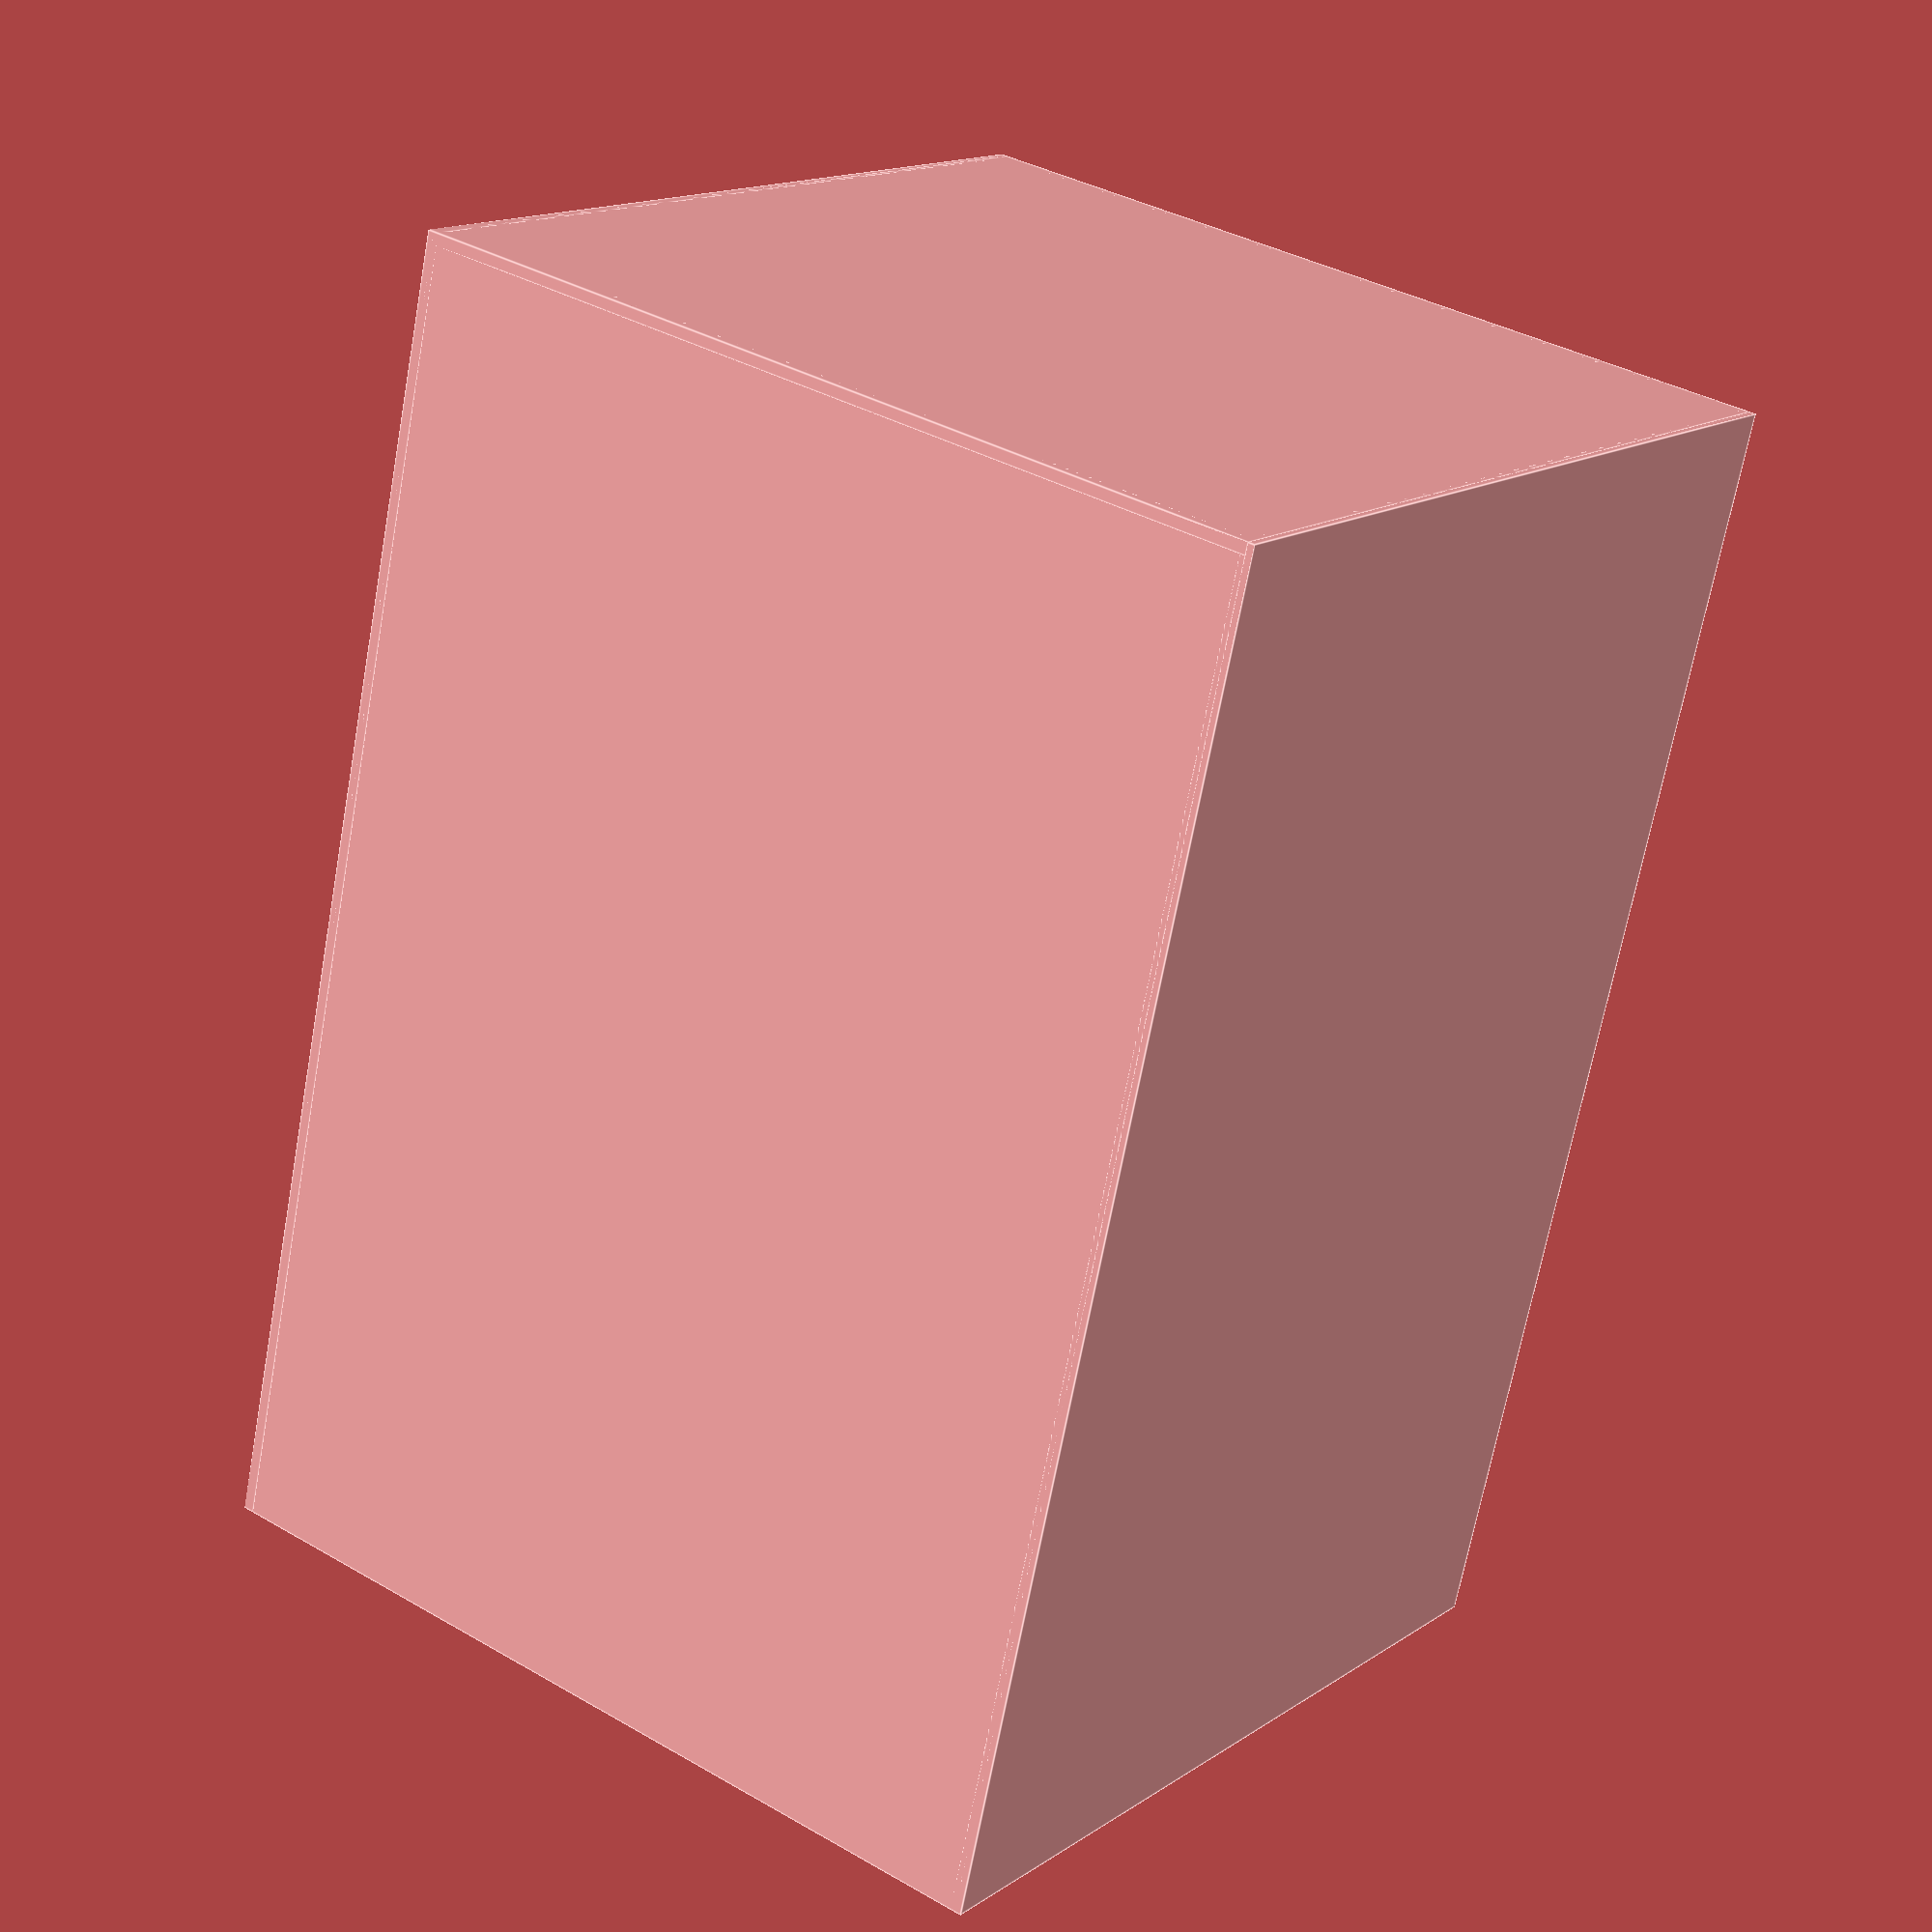
<openscad>
//Create weatherproofing box

//set variables
h = 113;
l = 77;
w = 76;
t = 1;
ht = (0.5*h);
lt = (0.5*l);
wt = (0.5*w);
ch = 51;
cr = 1.1;
bh =25;
b1l = 8;
b1w = 4;
b2l = 5;
b2w = 2;
bxt = 0;
byt = 30;
bzt = 40;

//create front 
translate([0,0,-wt])
   cube([l,h,t], center = true);
   
//create back
translate([0,0,wt])
   cube([l,h,t], center = true);
   
//create left side
translate([wt,0,0])
   cube([t,h,w], center = true);
   
//create right side
translate([-wt,0,0])
   cube([t,h,w], center = true);   
   
//create top
translate([0,ht-0.5,0])
   cube([l,t,w], center = true);
   
   
//create mounting pegs
translate([0,45,-wt])
    cylinder(ch,cr);
translate([0,-28.7,-wt])
    cylinder(ch,cr);


//create slots for support ties
difference()  {    
translate([bxt,byt,bzt])
   cube([bh,b1l,b1w], center = true);
translate ([bxt,byt,bzt]) 
   cube([bh,b2l,b2w], center = true);   
    }
difference()  {    
translate([bxt,-byt,bzt])
   cube([bh,b1l,b1w], center = true);
translate ([bxt,-byt,bzt]) 
   cube([bh,b2l,b2w], center = true);   
    }
</openscad>
<views>
elev=323.9 azim=342.7 roll=127.3 proj=p view=edges
</views>
